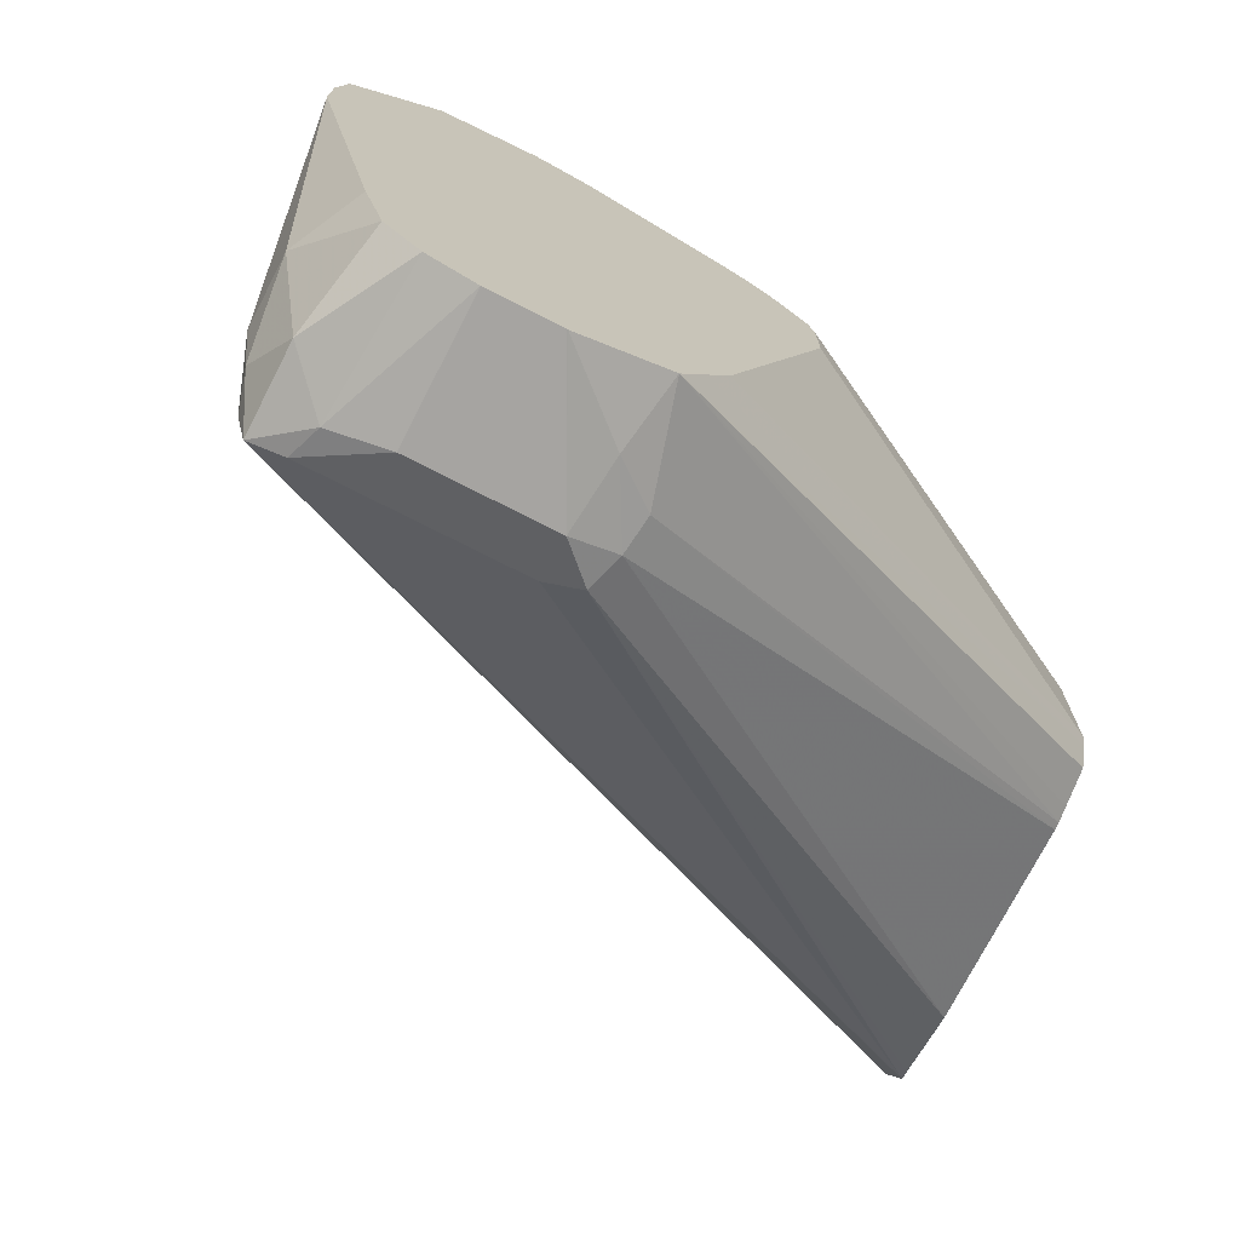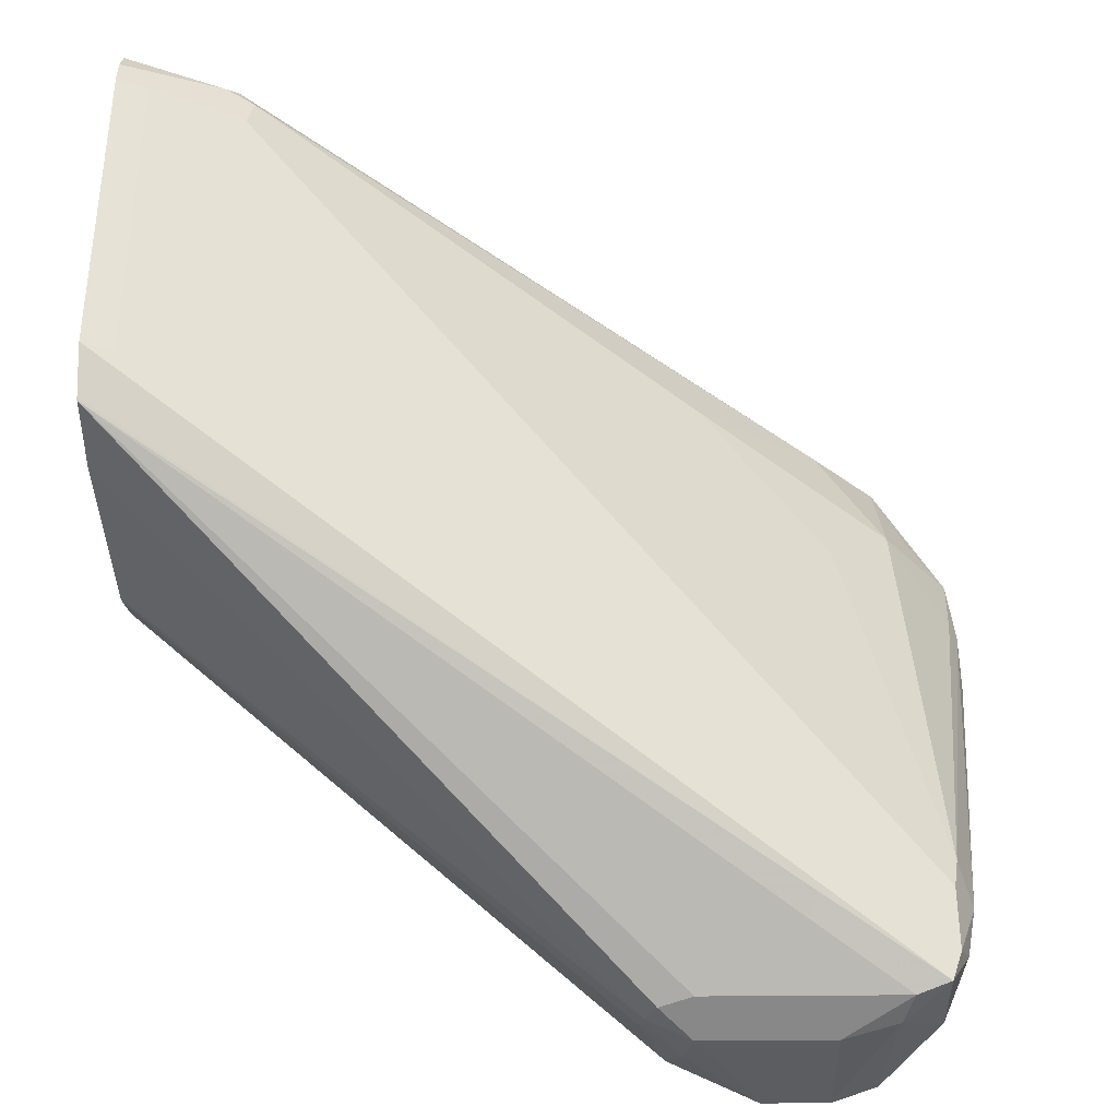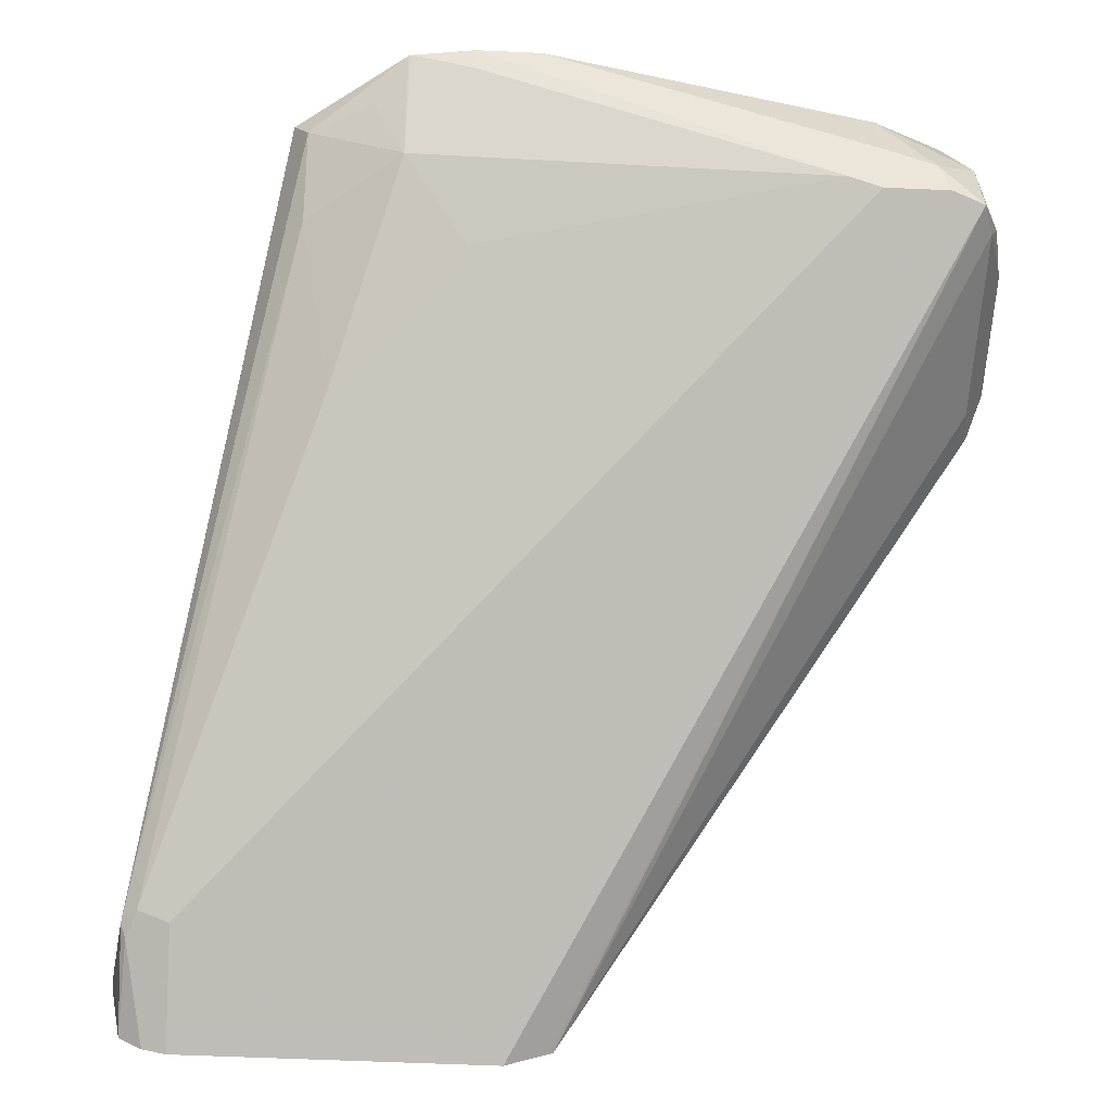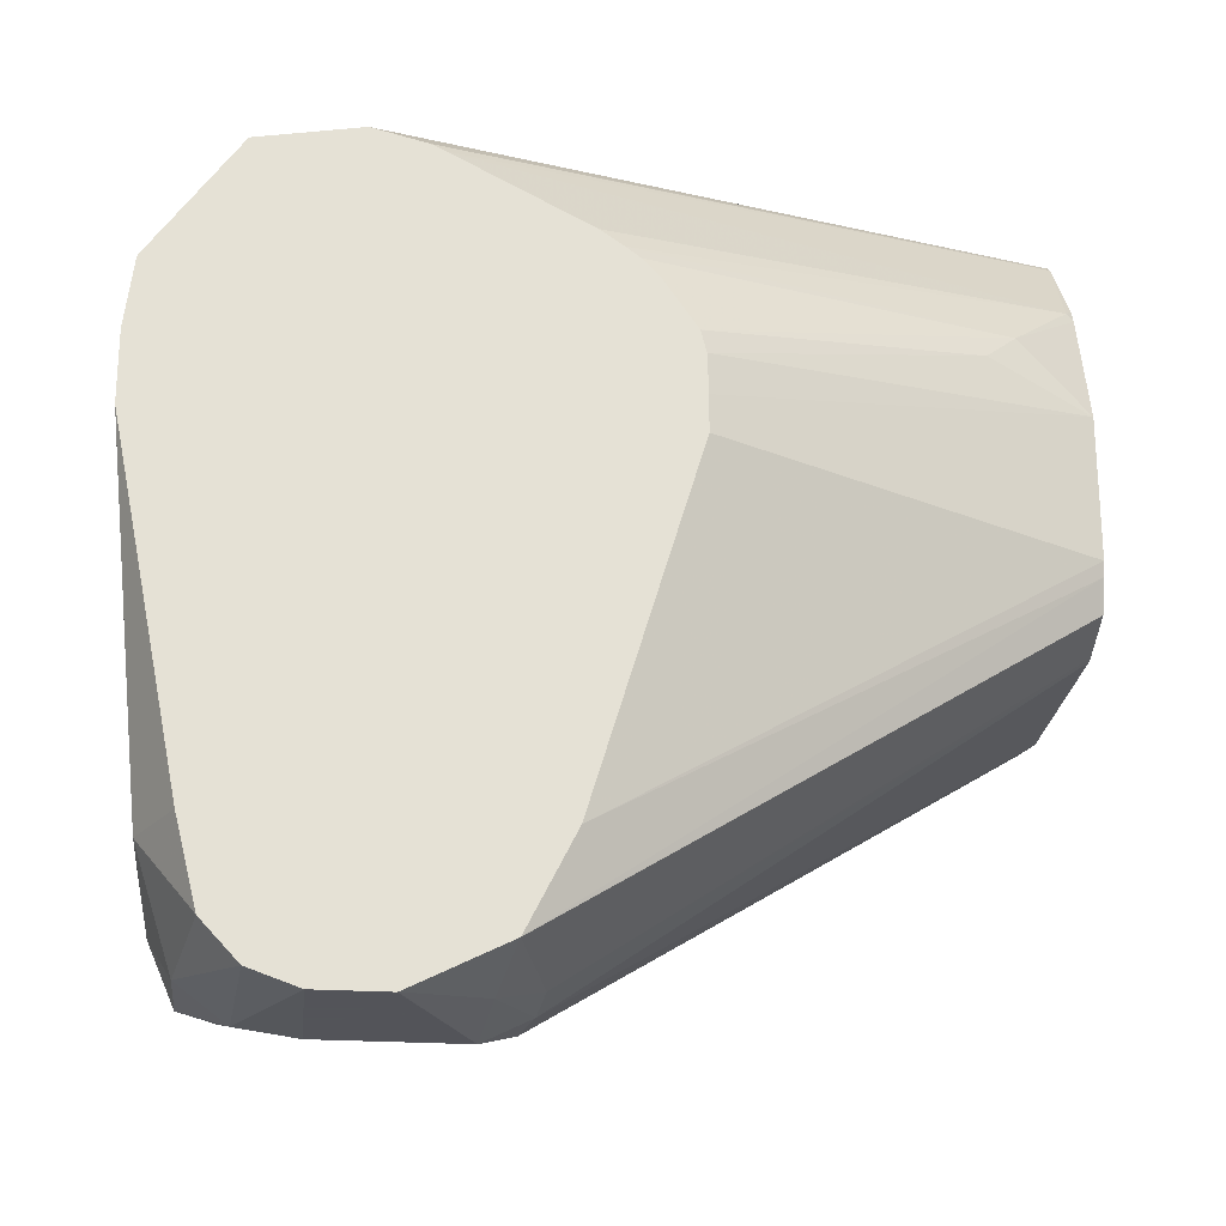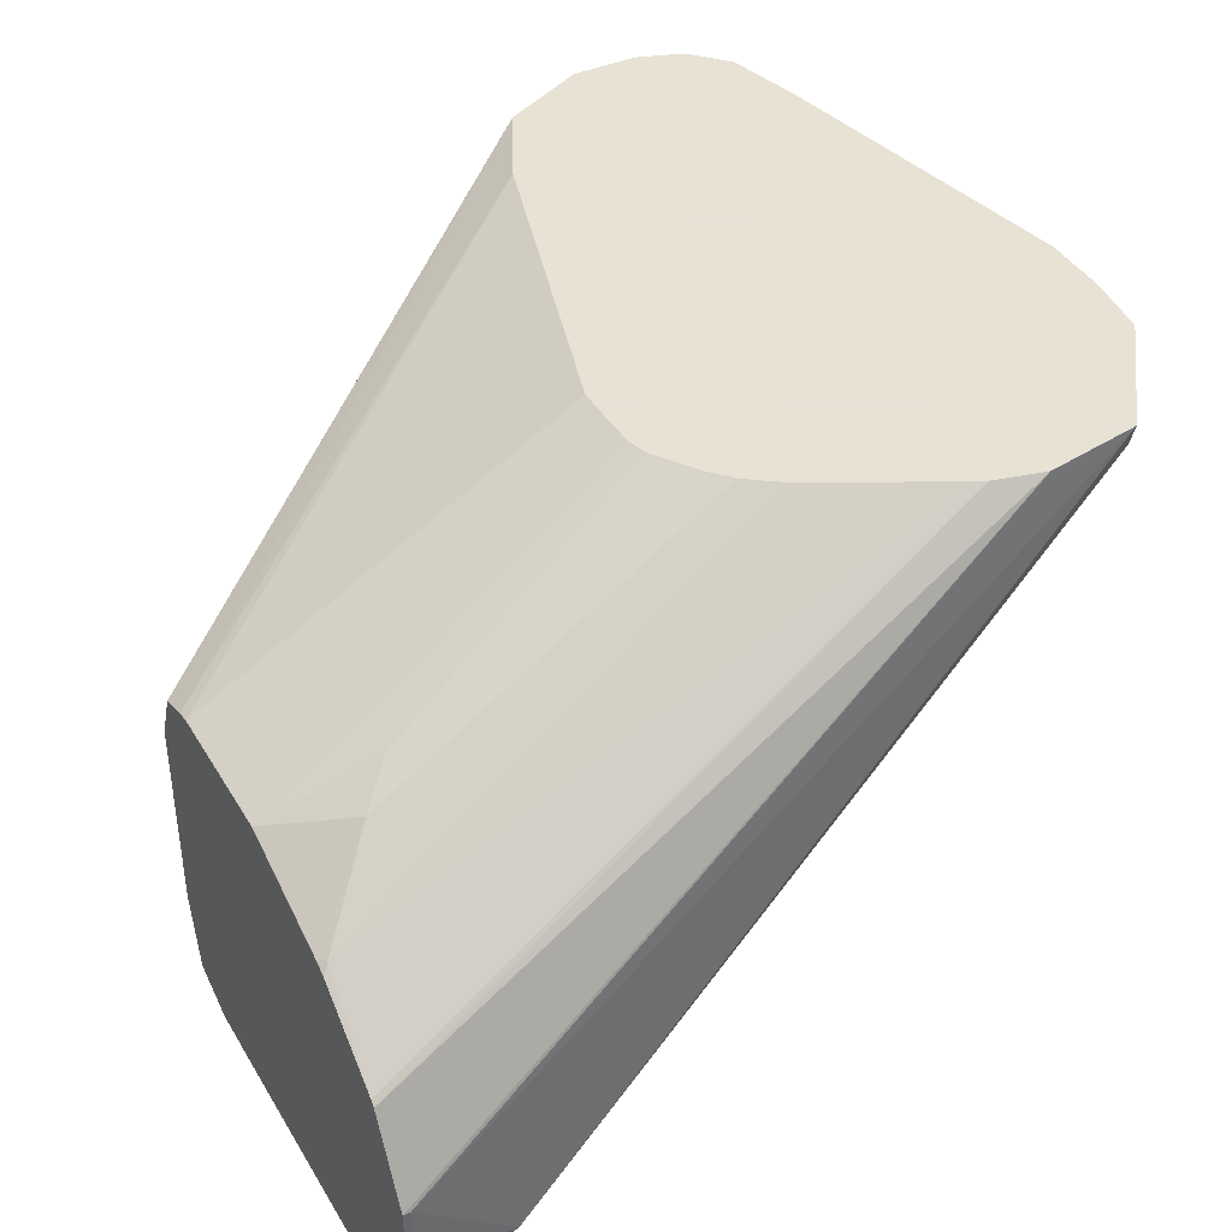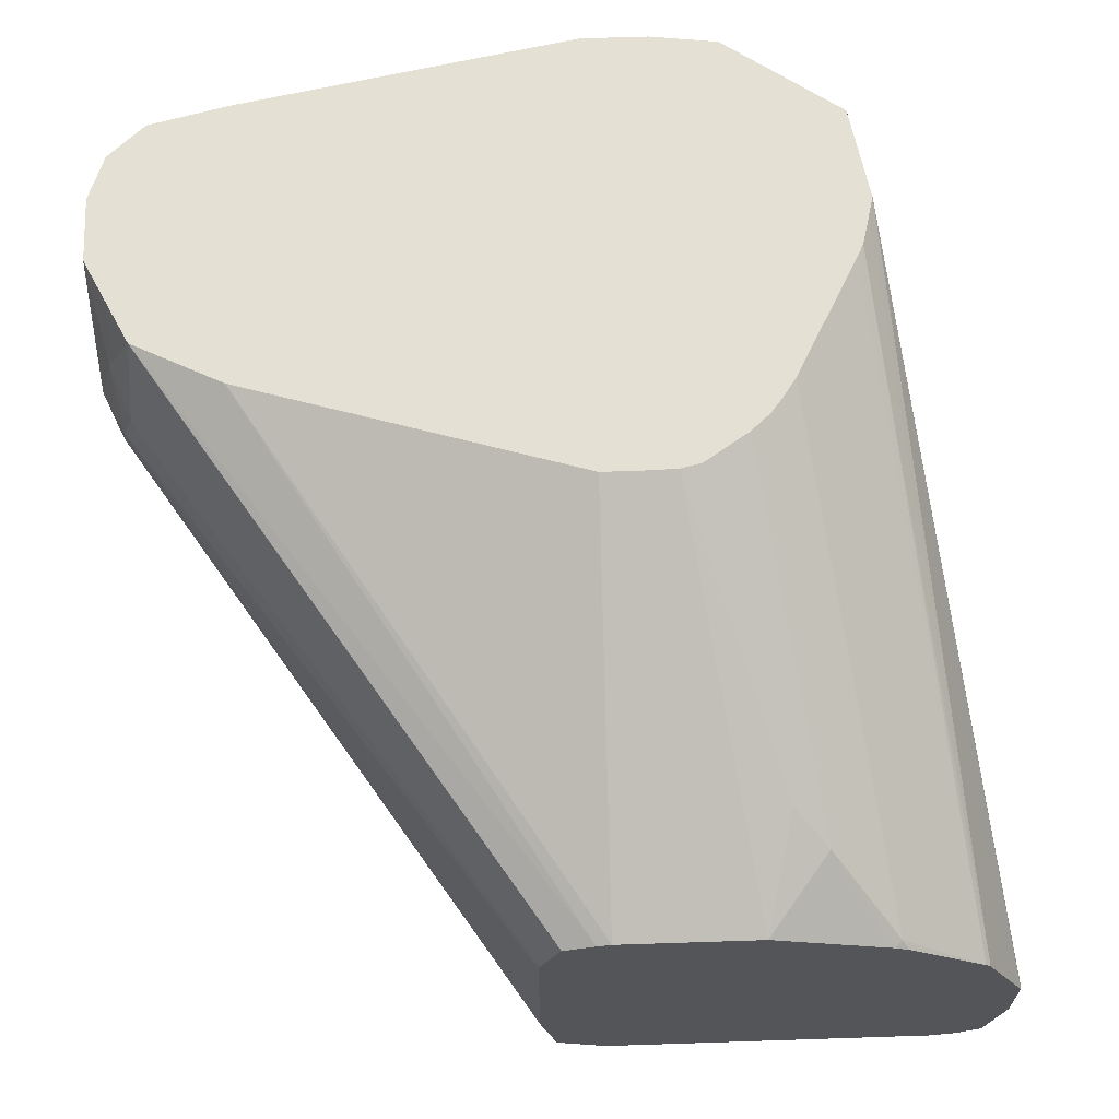
<metadata>
{"format":"obj","ext":"obj","renderer":"f3d","projection":"perspective","resolution":1024,"background":"white","views":[{"elev":-73.5,"azim":152.9,"up":"+Z"},{"elev":-36.4,"azim":0.8,"up":"+Z"},{"elev":-58.6,"azim":87.4,"up":"+Y"},{"elev":-23.9,"azim":173.9,"up":"+Z"},{"elev":40.6,"azim":-28.2,"up":"+Y"},{"elev":65.3,"azim":-91.9,"up":"+Y"}]}
</metadata>
<code>
v 0.4165 0.2346 -0.03641
v 0.4184 0.2365 -0.03641
v 0.4165 0.2547 -0.03641
v 0.4165 0.2141 -0.04095
v 0.4457 0.2274 -0.04095
v 0.4184 0.2547 -0.03641
v 0.5945 0.3636 -0.07278
v 0.4165 0.2668 -0.04245
v 0.4165 0.21 -0.04775
v 0.4427 0.2244 -0.04245
v 0.4503 0.2274 -0.04548
v 0.6049 0.3365 -0.08188
v 0.6231 0.3547 -0.08188
v 0.6209 0.3636 -0.07743
v 0.6206 0.3636 -0.07734
v 0.5888 0.3636 -0.07417
v 0.4165 0.2777 -0.04789
v 0.4165 0.2083 -0.05458
v 0.4245 0.2123 -0.05458
v 0.4488 0.2244 -0.05458
v 0.57 0.3032 -0.09097
v 0.6246 0.3396 -0.1092
v 0.6322 0.3547 -0.1001
v 0.6433 0.3636 -0.109
v 0.5805 0.3636 -0.07627
v 0.4165 0.279 -0.04916
v 0.4165 0.2083 -0.1456
v 0.4609 0.2304 -0.07278
v 0.4245 0.2123 -0.1456
v 0.6307 0.3153 -0.2365
v 0.6064 0.3214 -0.1274
v 0.6322 0.3184 -0.2274
v 0.6428 0.3578 -0.1274
v 0.6435 0.3636 -0.1098
v 0.5769 0.3636 -0.07806
v 0.4184 0.2979 -0.07278
v 0.4165 0.2955 -0.07086
v 0.4165 0.2136 -0.1582
v 0.6276 0.3138 -0.2638
v 0.6185 0.3093 -0.2547
v 0.6307 0.3153 -0.2547
v 0.6367 0.3275 -0.2365
v 0.6457 0.3636 -0.1274
v 0.5426 0.3636 -0.09595
v 0.4165 0.2974 -0.0747
v 0.4165 0.2965 -0.07278
v 0.5367 0.3636 -0.1001
v 0.4366 0.3161 -0.09097
v 0.4165 0.2141 -0.1592
v 0.6185 0.3153 -0.2668
v 0.6155 0.3244 -0.2699
v 0.6276 0.3365 -0.2638
v 0.6337 0.3244 -0.2517
v 0.6367 0.3456 -0.2365
v 0.6457 0.3636 -0.1456
v 0.4165 0.3083 -0.1072
v 0.5331 0.3636 -0.1028
v 0.5283 0.3636 -0.1081
v 0.5201 0.3636 -0.1202
v 0.4457 0.3229 -0.1001
v 0.4165 0.2163 -0.1597
v 0.5549 0.3184 -0.2683
v 0.564 0.3153 -0.2668
v 0.6003 0.3275 -0.2729
v 0.6129 0.3636 -0.2684
v 0.6003 0.3636 -0.2729
v 0.6222 0.3636 -0.2584
v 0.6277 0.3636 -0.2363
v 0.5186 0.3636 -0.1259
v 0.5184 0.3636 -0.1361
v 0.4165 0.3083 -0.1456
v 0.4165 0.2346 -0.1637
v 0.5518 0.3275 -0.2668
v 0.564 0.3275 -0.2729
v 0.5821 0.3636 -0.2729
v 0.5184 0.3636 -0.1456
v 0.5458 0.3636 -0.2365
v 0.4165 0.3073 -0.1494
v 0.4165 0.2892 -0.1637
v 0.5503 0.3365 -0.2638
v 0.5617 0.3456 -0.2683
v 0.5819 0.3636 -0.2728
v 0.5518 0.3636 -0.2487
v 0.4165 0.3043 -0.1579
v 0.5578 0.3636 -0.2607
v 0.4165 0.2911 -0.1633
v 0.5579 0.3636 -0.2608
v 0.5698 0.3636 -0.2668
v 0.4165 0.2949 -0.1618
f 39 53 41
f 36 48 45
f 39 50 51
f 39 51 52
f 36 47 48
f 39 52 53
f 38 49 39
f 39 41 40
f 45 48 56
f 41 53 42
f 42 53 54
f 42 54 55
f 42 55 43
f 47 57 48
f 48 57 58
f 36 44 47
f 48 59 60
f 48 58 59
f 39 49 50
f 36 46 37
f 25 35 26
f 35 44 36
f 21 32 31
f 48 60 56
f 22 31 32
f 22 32 33
f 22 33 34
f 22 34 24
f 22 24 23
f 26 36 37
f 36 45 46
f 26 35 36
f 27 39 29
f 29 39 40
f 29 40 41
f 30 41 42
f 30 42 32
f 32 42 43
f 32 43 33
f 33 43 34
f 27 38 39
f 49 61 62
f 74 81 82
f 49 63 50
f 71 77 78
f 72 79 73
f 73 80 81
f 73 81 74
f 73 79 80
f 74 82 75
f 77 83 78
f 78 83 85
f 71 76 77
f 78 85 84
f 80 87 81
f 80 86 87
f 81 87 88
f 81 88 82
f 84 85 87
f 84 87 89
f 86 89 87
f 21 30 32
f 79 86 80
f 64 75 66
f 64 74 75
f 62 72 73
f 50 64 51
f 50 63 74
f 50 74 64
f 51 65 52
f 51 64 66
f 51 66 65
f 52 65 67
f 52 67 54
f 52 54 53
f 54 67 68
f 54 68 55
f 56 60 69
f 56 69 70
f 56 70 76
f 56 76 71
f 59 69 60
f 61 72 62
f 62 73 74
f 62 74 63
f 49 62 63
f 21 31 22
f 19 28 20
f 20 28 30
f 1 9 4
f 1 4 5
f 1 5 2
f 2 5 6
f 3 6 7
f 3 7 8
f 4 9 10
f 4 10 5
f 1 18 9
f 5 10 11
f 5 12 13
f 5 13 14
f 5 14 15
f 5 15 6
f 6 15 7
f 7 15 14
f 7 14 24
f 7 24 34
f 5 11 12
f 7 34 43
f 1 27 18
f 1 49 38
f 20 30 21
f 1 2 6
f 1 6 3
f 1 3 8
f 1 8 17
f 1 17 26
f 1 26 37
f 1 37 46
f 1 38 27
f 1 46 45
f 1 56 71
f 1 71 78
f 1 78 84
f 1 84 89
f 1 89 86
f 1 86 79
f 1 72 61
f 1 61 49
f 1 45 56
f 7 43 55
f 1 79 72
f 7 68 67
f 9 18 19
f 9 19 10
f 10 19 11
f 11 19 20
f 11 20 21
f 11 21 12
f 12 21 22
f 12 22 13
f 7 17 8
f 13 22 23
f 16 25 17
f 17 25 26
f 18 27 29
f 18 29 19
f 19 29 41
f 19 41 30
f 7 55 68
f 19 30 28
f 13 23 24
f 7 16 17
f 13 24 14
f 7 35 25
f 7 65 66
f 7 25 16
f 7 66 75
f 7 75 82
f 7 82 88
f 7 67 65
f 7 87 85
f 7 85 83
f 7 83 77
f 7 88 87
f 7 76 70
f 7 70 69
f 7 69 59
f 7 59 58
f 7 58 57
f 7 57 47
f 7 44 35
f 7 77 76
f 7 47 44

</code>
